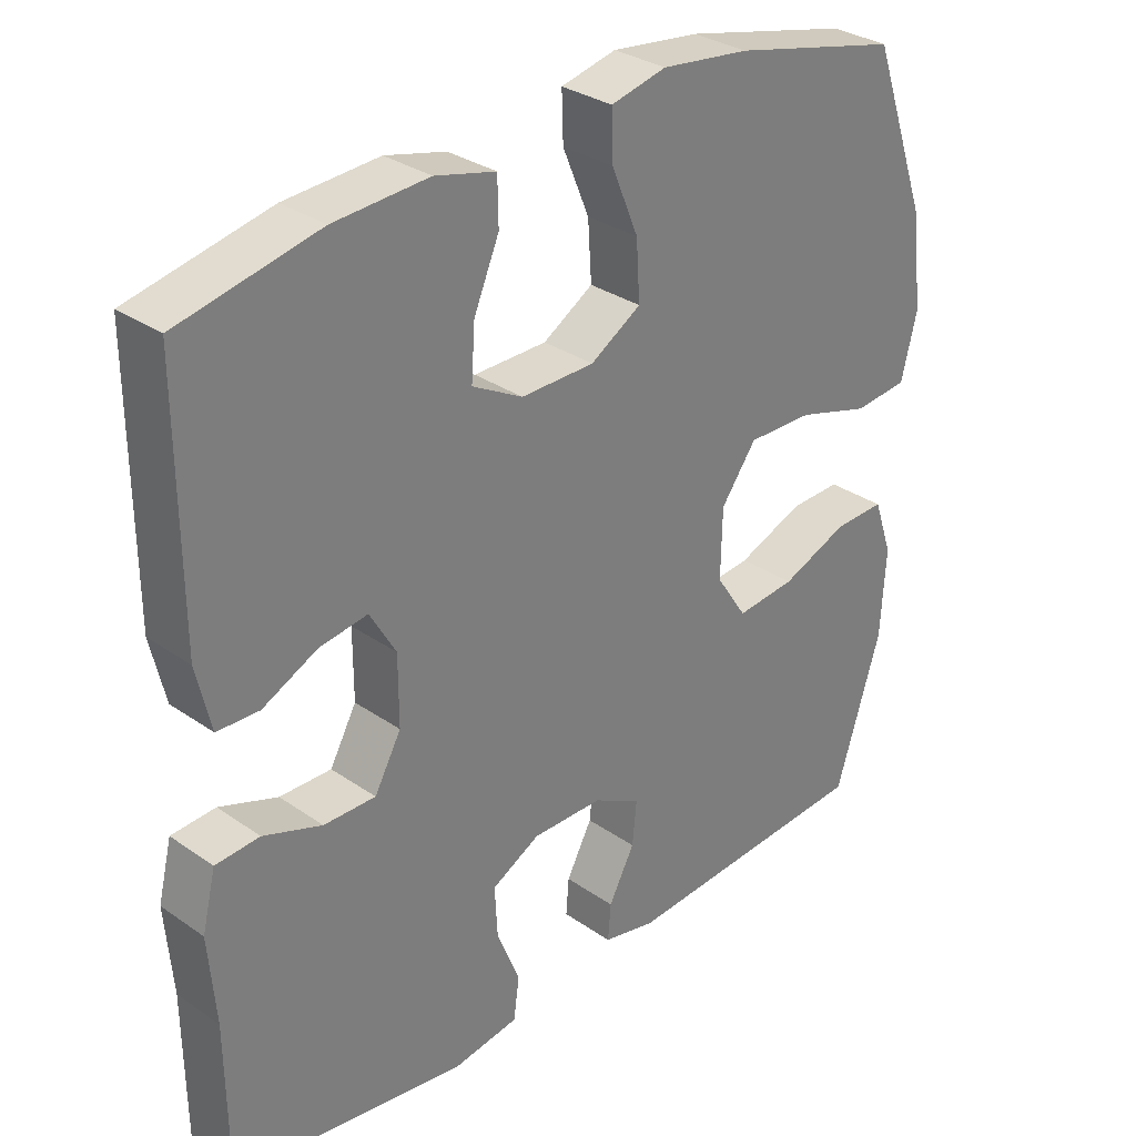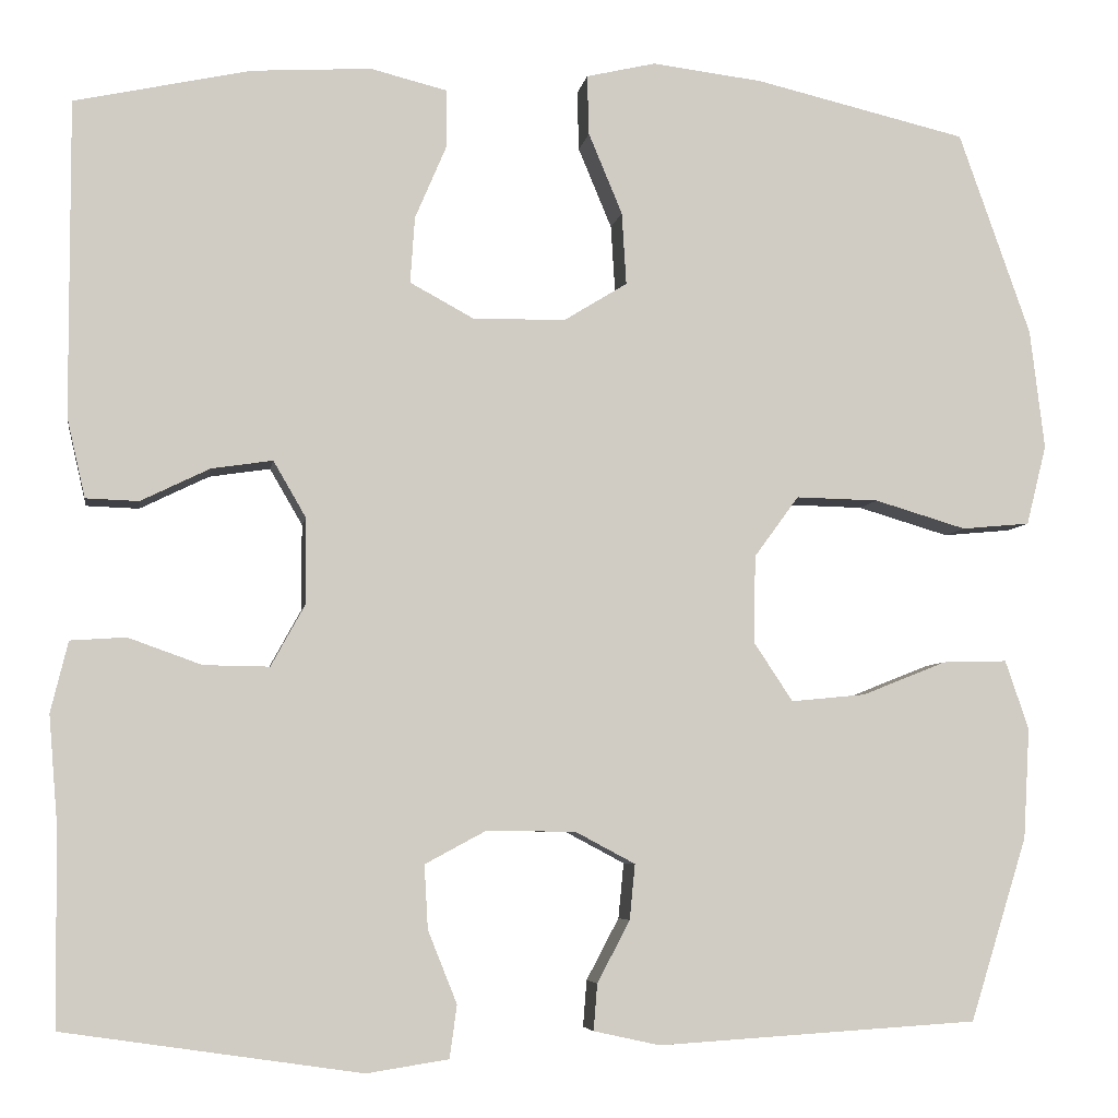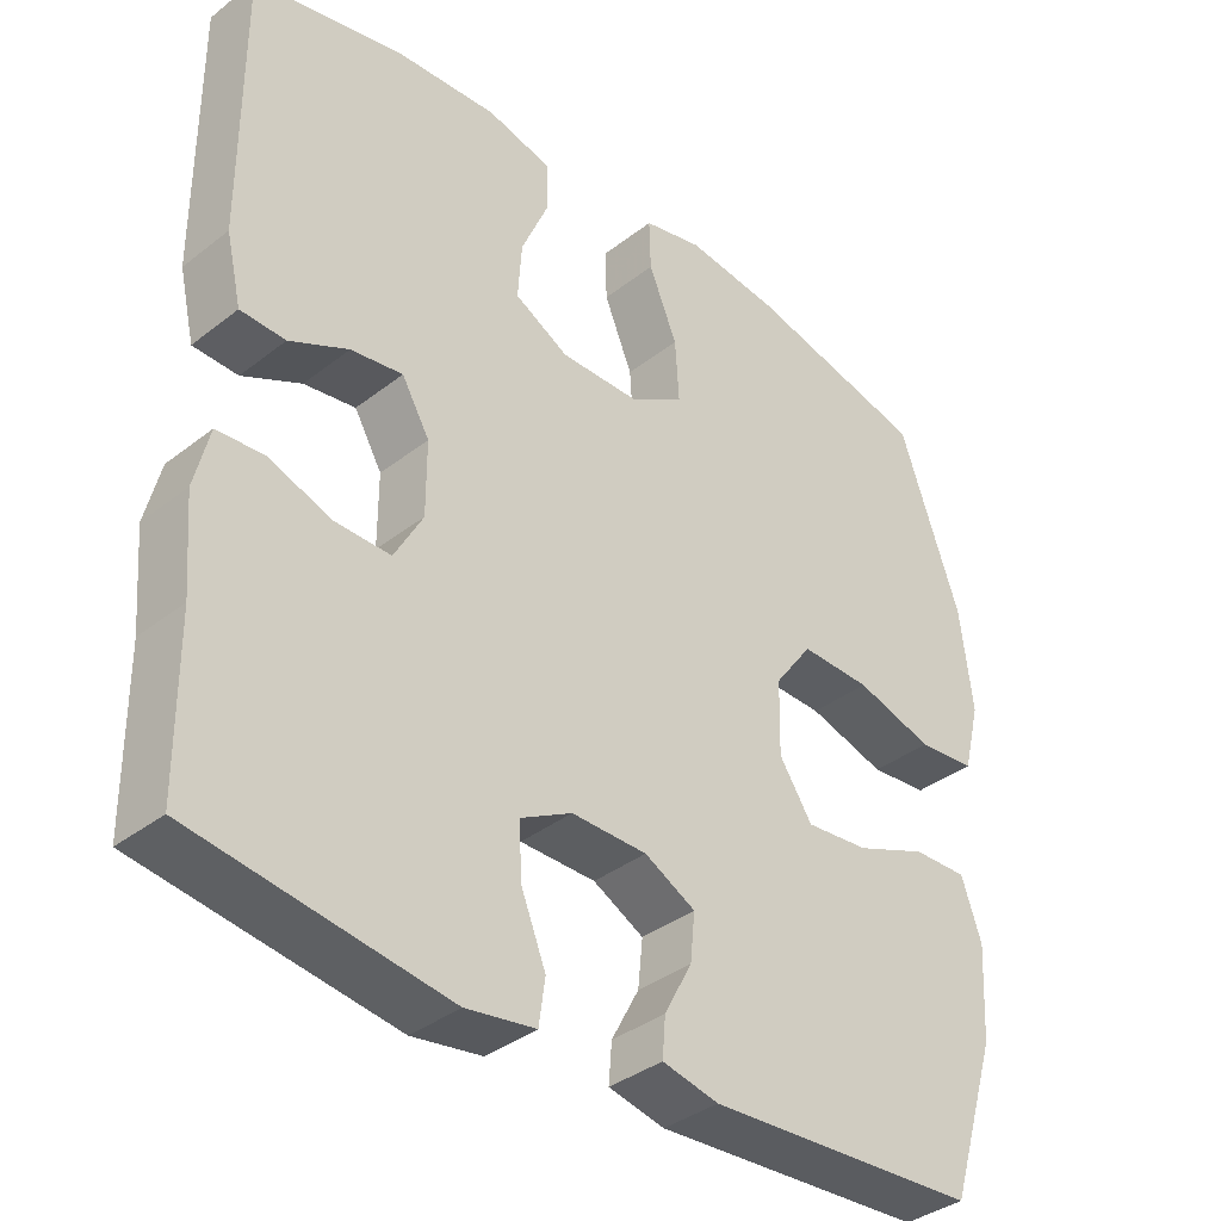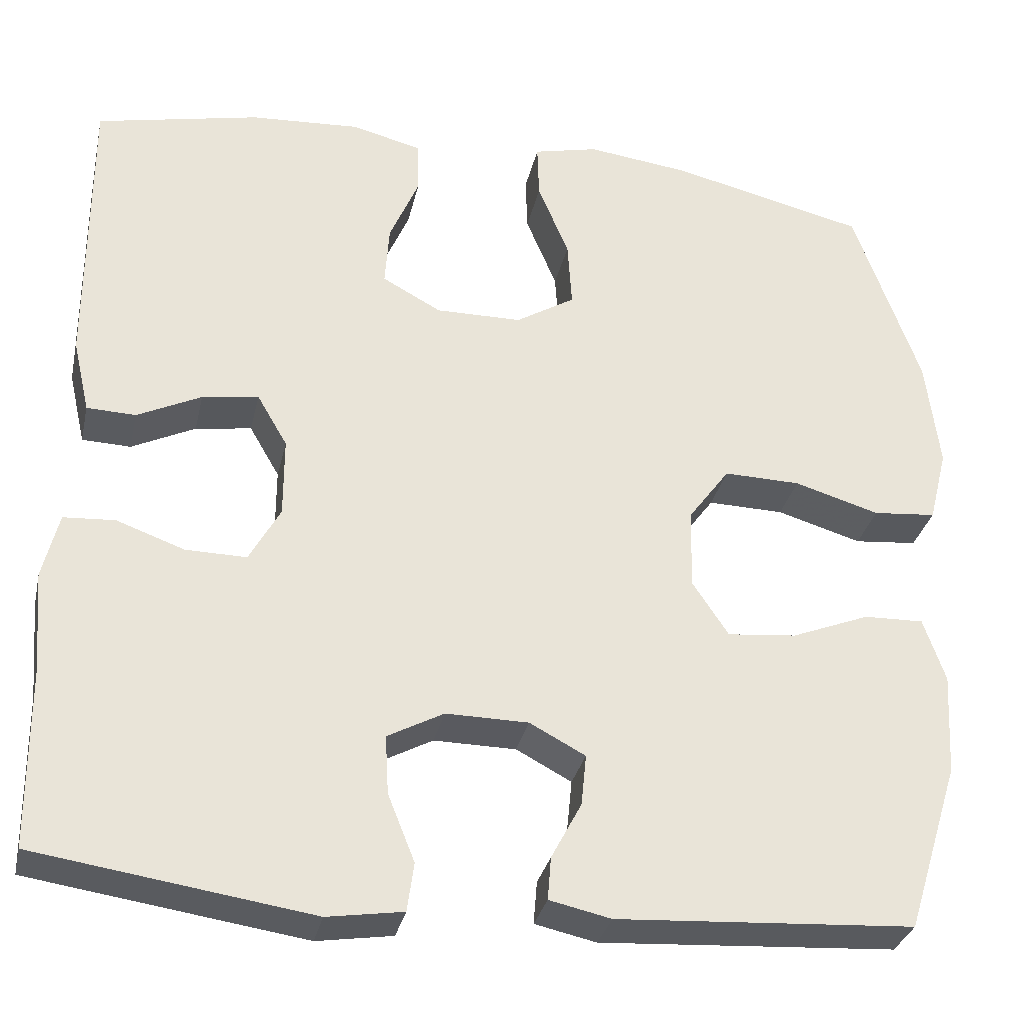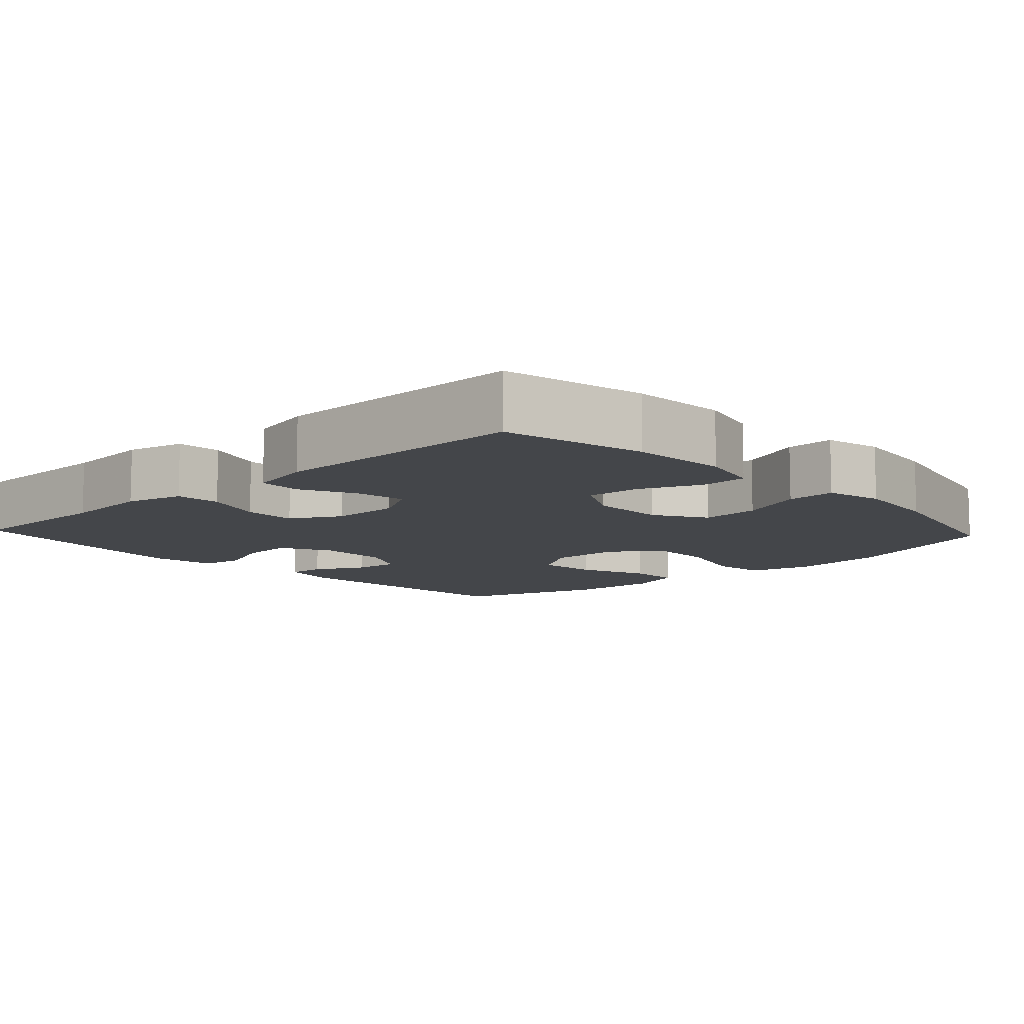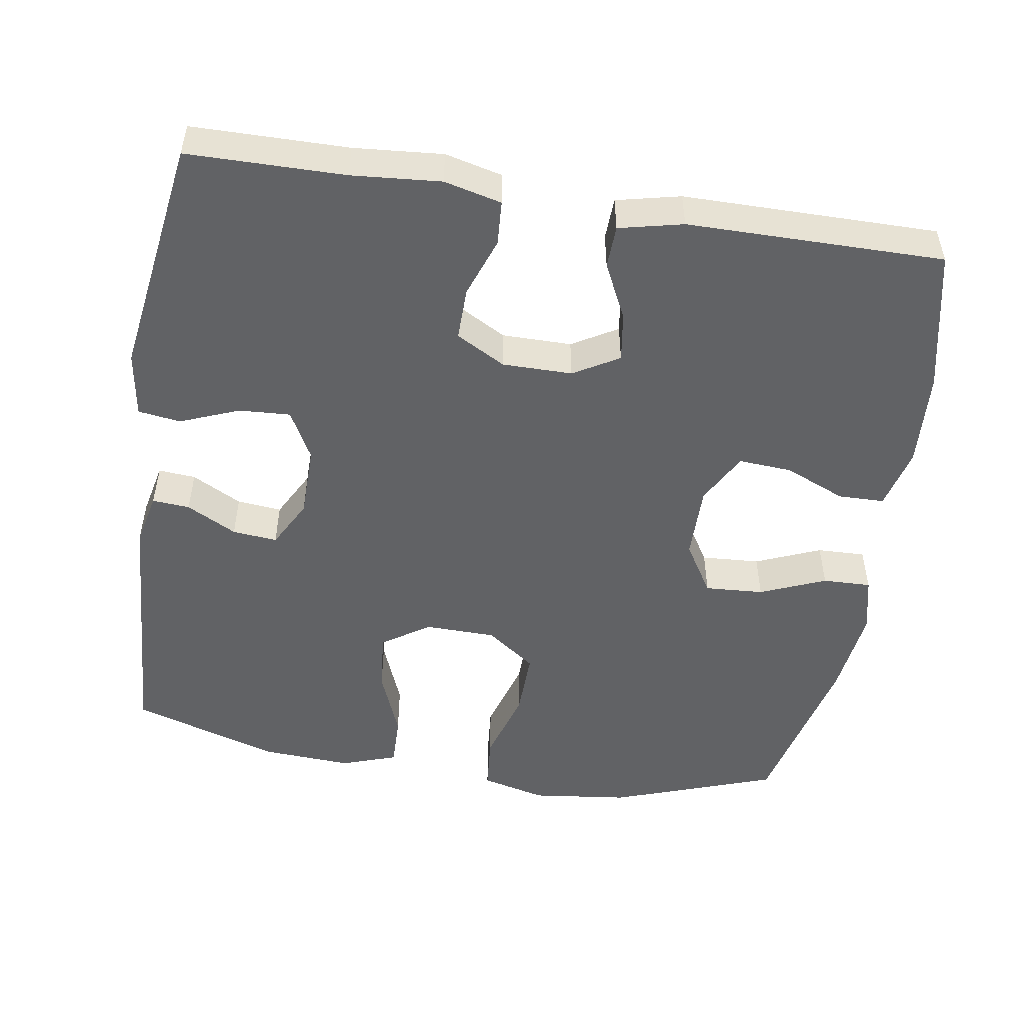
<metadata>
{"format":"obj","ext":"obj","renderer":"f3d","projection":"perspective","resolution":1024,"background":"white","views":[{"elev":31.2,"azim":-45.4,"up":"+Z"},{"elev":-5.7,"azim":-8.9,"up":"+Z"},{"elev":-36.9,"azim":-44.9,"up":"+Z"},{"elev":-31.7,"azim":-12.4,"up":"+Z"},{"elev":-9.8,"azim":-47.1,"up":"+Y"},{"elev":-50.6,"azim":-99.1,"up":"+Y"}]}
</metadata>
<code>
v -0.5 0.07 -0.5
v -0.502 0.07 -0.287
v -0.512 0.07 -0.166
v -0.493 0.07 -0.088
v -0.432 0.07 -0.084
v -0.351 0.07 -0.113
v -0.279 0.07 -0.114
v -0.242 0.07 -0.047
v -0.242 0.07 0.048
v -0.278 0.07 0.11
v -0.345 0.07 0.1
v -0.421 0.07 0.063
v -0.479 0.07 0.065
v -0.499 0.07 0.152
v -0.5 0.07 0.5
v -0.306 0.07 0.542
v -0.175 0.07 0.55
v -0.091 0.07 0.529
v -0.09 0.07 0.466
v -0.125 0.07 0.384
v -0.13 0.07 0.311
v -0.06 0.07 0.273
v 0.042 0.07 0.274
v 0.112 0.07 0.317
v 0.107 0.07 0.397
v 0.07 0.07 0.486
v 0.068 0.07 0.552
v 0.145 0.07 0.57
v 0.267 0.07 0.555
v 0.5 0.07 0.5
v 0.579 0.07 0.276
v 0.595 0.07 0.144
v 0.573 0.07 0.056
v 0.498 0.07 0.049
v 0.397 0.07 0.079
v 0.306 0.07 0.081
v 0.257 0.07 0.014
v 0.255 0.07 -0.082
v 0.298 0.07 -0.147
v 0.38 0.07 -0.139
v 0.473 0.07 -0.102
v 0.544 0.07 -0.1
v 0.57 0.07 -0.176
v 0.563 0.07 -0.298
v 0.5 0.07 -0.5
v 0.147 0.07 -0.522
v 0.074 0.07 -0.506
v 0.078 0.07 -0.455
v 0.114 0.07 -0.387
v 0.12 0.07 -0.326
v 0.054 0.07 -0.291
v -0.044 0.07 -0.29
v -0.111 0.07 -0.326
v -0.107 0.07 -0.396
v -0.075 0.07 -0.476
v -0.083 0.07 -0.534
v -0.173 0.07 -0.548
v -0.5 0 -0.5
v -0.502 0 -0.287
v -0.512 0 -0.166
v -0.493 0 -0.088
v -0.432 0 -0.084
v -0.351 0 -0.113
v -0.279 0 -0.114
v -0.242 0 -0.047
v -0.242 0 0.048
v -0.278 0 0.11
v -0.345 0 0.1
v -0.421 0 0.063
v -0.479 0 0.065
v -0.499 0 0.152
v -0.5 0 0.5
v -0.306 0 0.542
v -0.175 0 0.55
v -0.091 0 0.529
v -0.09 0 0.466
v -0.125 0 0.384
v -0.13 0 0.311
v -0.06 0 0.273
v 0.042 0 0.274
v 0.112 0 0.317
v 0.107 0 0.397
v 0.07 0 0.486
v 0.068 0 0.552
v 0.145 0 0.57
v 0.267 0 0.555
v 0.5 0 0.5
v 0.579 0 0.276
v 0.595 0 0.144
v 0.573 0 0.056
v 0.498 0 0.049
v 0.397 0 0.079
v 0.306 0 0.081
v 0.257 0 0.014
v 0.255 0 -0.082
v 0.298 0 -0.147
v 0.38 0 -0.139
v 0.473 0 -0.102
v 0.544 0 -0.1
v 0.57 0 -0.176
v 0.563 0 -0.298
v 0.5 0 -0.5
v 0.147 0 -0.522
v 0.074 0 -0.506
v 0.078 0 -0.455
v 0.114 0 -0.387
v 0.12 0 -0.326
v 0.054 0 -0.291
v -0.044 0 -0.29
v -0.111 0 -0.326
v -0.107 0 -0.396
v -0.075 0 -0.476
v -0.083 0 -0.534
v -0.173 0 -0.548
f 57 1 2
f 56 57 2
f 55 56 2
f 54 55 2
f 4 5 6
f 3 4 6
f 2 3 6
f 54 2 6
f 53 54 6
f 52 53 6 7
f 51 52 7 8
f 50 51 8 9
f 47 48 49
f 46 47 49
f 45 46 49
f 44 45 49
f 43 44 49
f 42 43 49
f 41 42 49
f 40 41 49
f 39 40 49 50
f 50 9 10
f 39 50 10
f 38 39 10
f 33 34 35
f 32 33 35
f 31 32 35
f 30 31 35
f 29 30 35
f 28 29 35
f 27 28 35
f 26 27 35
f 25 26 35
f 24 25 35 36
f 23 24 36 37
f 18 19 20
f 17 18 20
f 16 17 20
f 15 16 20
f 14 15 20
f 13 14 20
f 12 13 20
f 11 12 20
f 10 11 20 21
f 37 38 10
f 23 37 10
f 22 23 10
f 10 21 22
f 59 58 114
f 59 114 113
f 59 113 112
f 59 112 111
f 63 62 61
f 63 61 60
f 63 60 59
f 63 59 111
f 63 111 110
f 64 63 110 109
f 65 64 109 108
f 66 65 108 107
f 106 105 104
f 106 104 103
f 106 103 102
f 106 102 101
f 106 101 100
f 106 100 99
f 106 99 98
f 106 98 97
f 107 106 97 96
f 67 66 107
f 67 107 96
f 67 96 95
f 92 91 90
f 92 90 89
f 92 89 88
f 92 88 87
f 92 87 86
f 92 86 85
f 92 85 84
f 92 84 83
f 92 83 82
f 93 92 82 81
f 94 93 81 80
f 77 76 75
f 77 75 74
f 77 74 73
f 77 73 72
f 77 72 71
f 77 71 70
f 77 70 69
f 77 69 68
f 78 77 68 67
f 67 95 94
f 67 94 80
f 67 80 79
f 79 78 67
f 1 58 59 2
f 2 59 60 3
f 3 60 61 4
f 4 61 62 5
f 5 62 63 6
f 6 63 64 7
f 7 64 65 8
f 8 65 66 9
f 9 66 67 10
f 10 67 68 11
f 11 68 69 12
f 12 69 70 13
f 13 70 71 14
f 14 71 72 15
f 15 72 73 16
f 16 73 74 17
f 17 74 75 18
f 18 75 76 19
f 19 76 77 20
f 20 77 78 21
f 21 78 79 22
f 22 79 80 23
f 23 80 81 24
f 24 81 82 25
f 25 82 83 26
f 26 83 84 27
f 27 84 85 28
f 28 85 86 29
f 29 86 87 30
f 30 87 88 31
f 31 88 89 32
f 32 89 90 33
f 33 90 91 34
f 34 91 92 35
f 35 92 93 36
f 36 93 94 37
f 37 94 95 38
f 38 95 96 39
f 39 96 97 40
f 40 97 98 41
f 41 98 99 42
f 42 99 100 43
f 43 100 101 44
f 44 101 102 45
f 45 102 103 46
f 46 103 104 47
f 47 104 105 48
f 48 105 106 49
f 49 106 107 50
f 50 107 108 51
f 51 108 109 52
f 52 109 110 53
f 53 110 111 54
f 54 111 112 55
f 55 112 113 56
f 56 113 114 57
f 57 114 58 1

</code>
